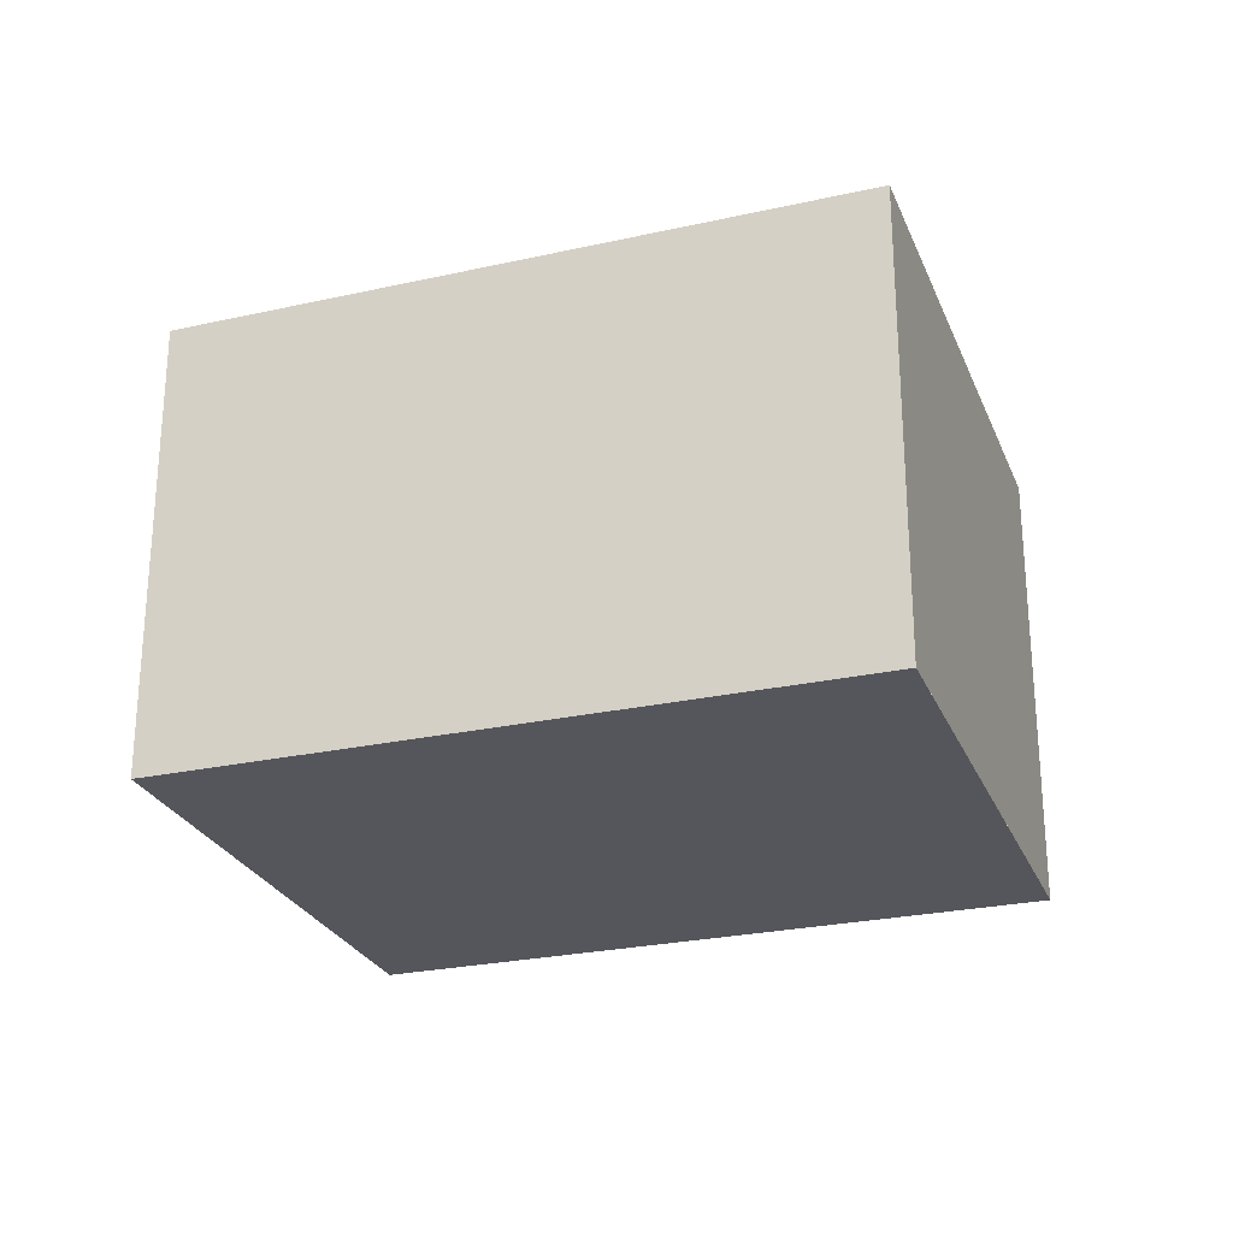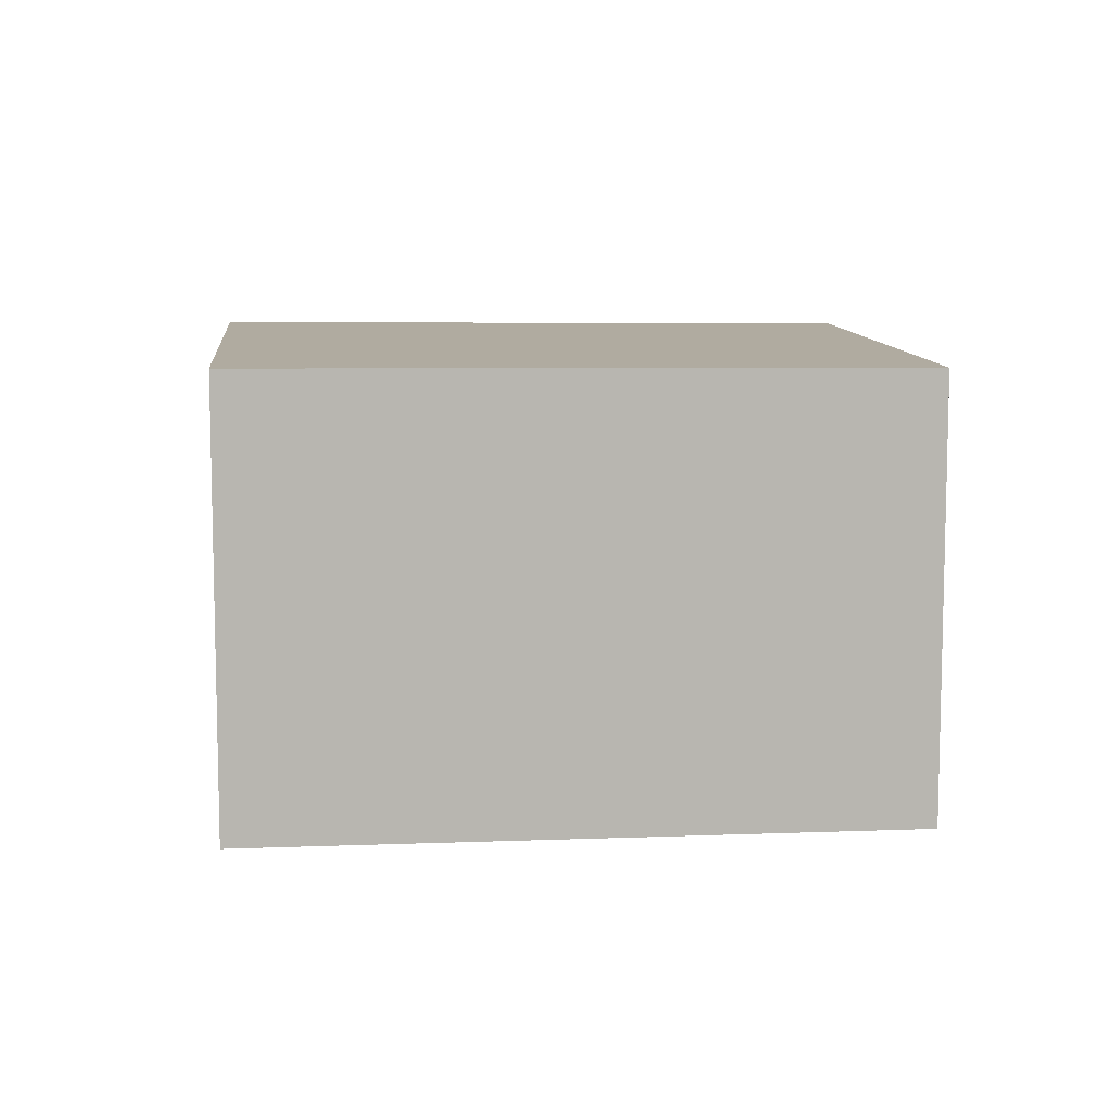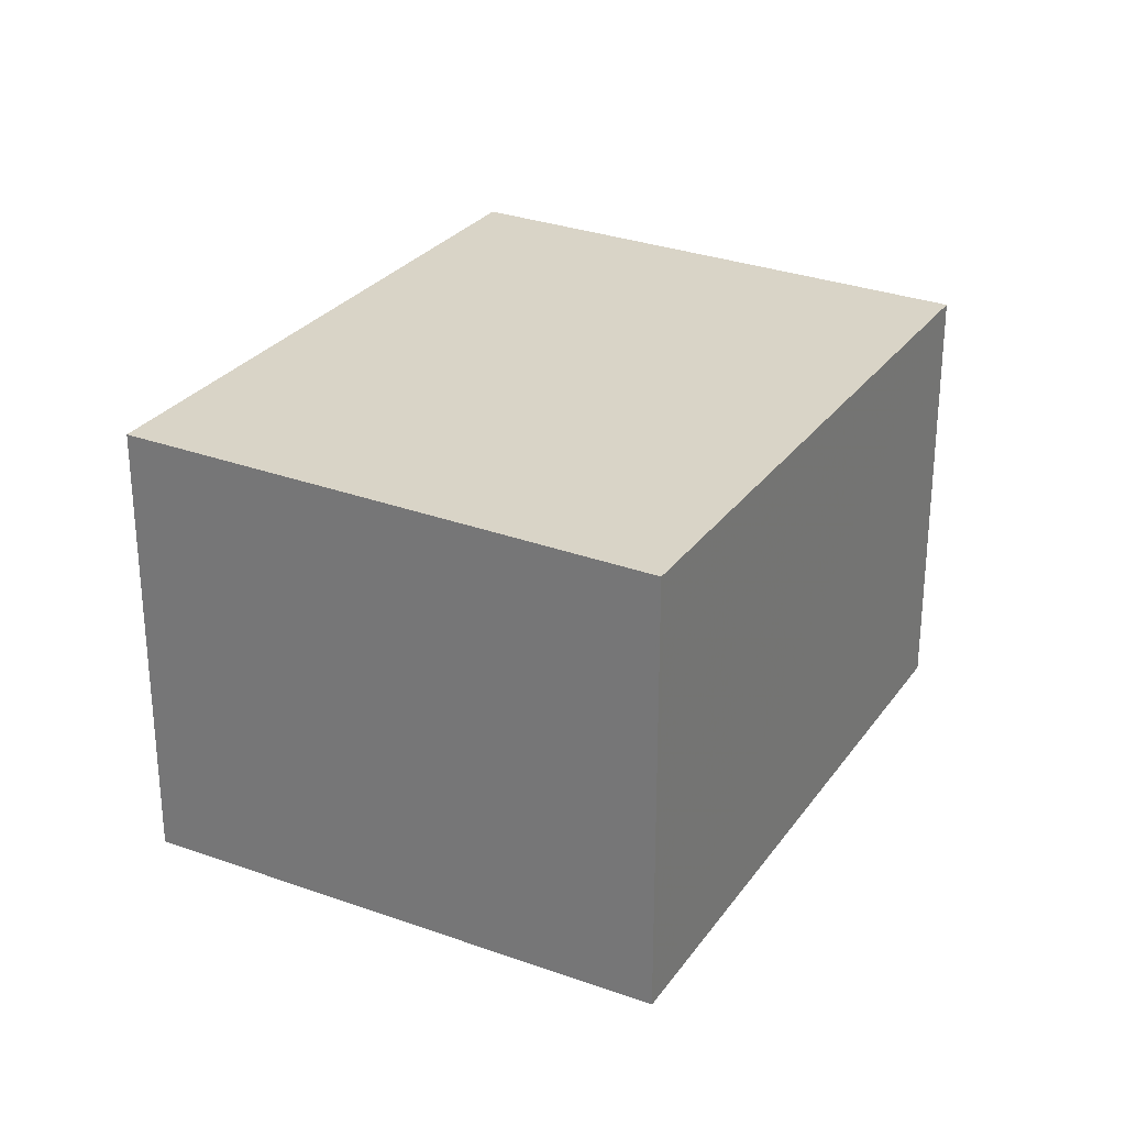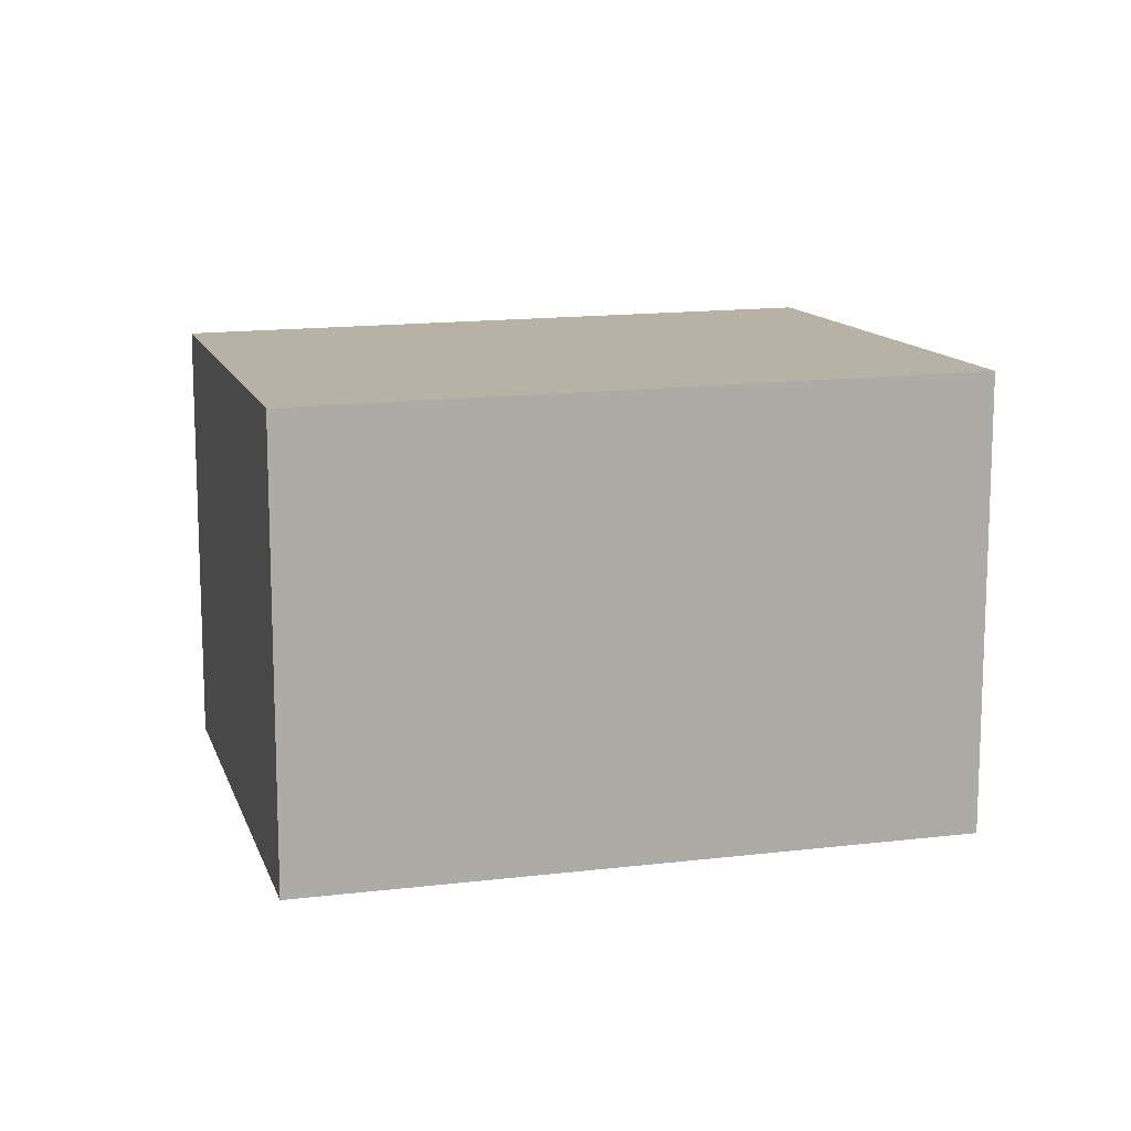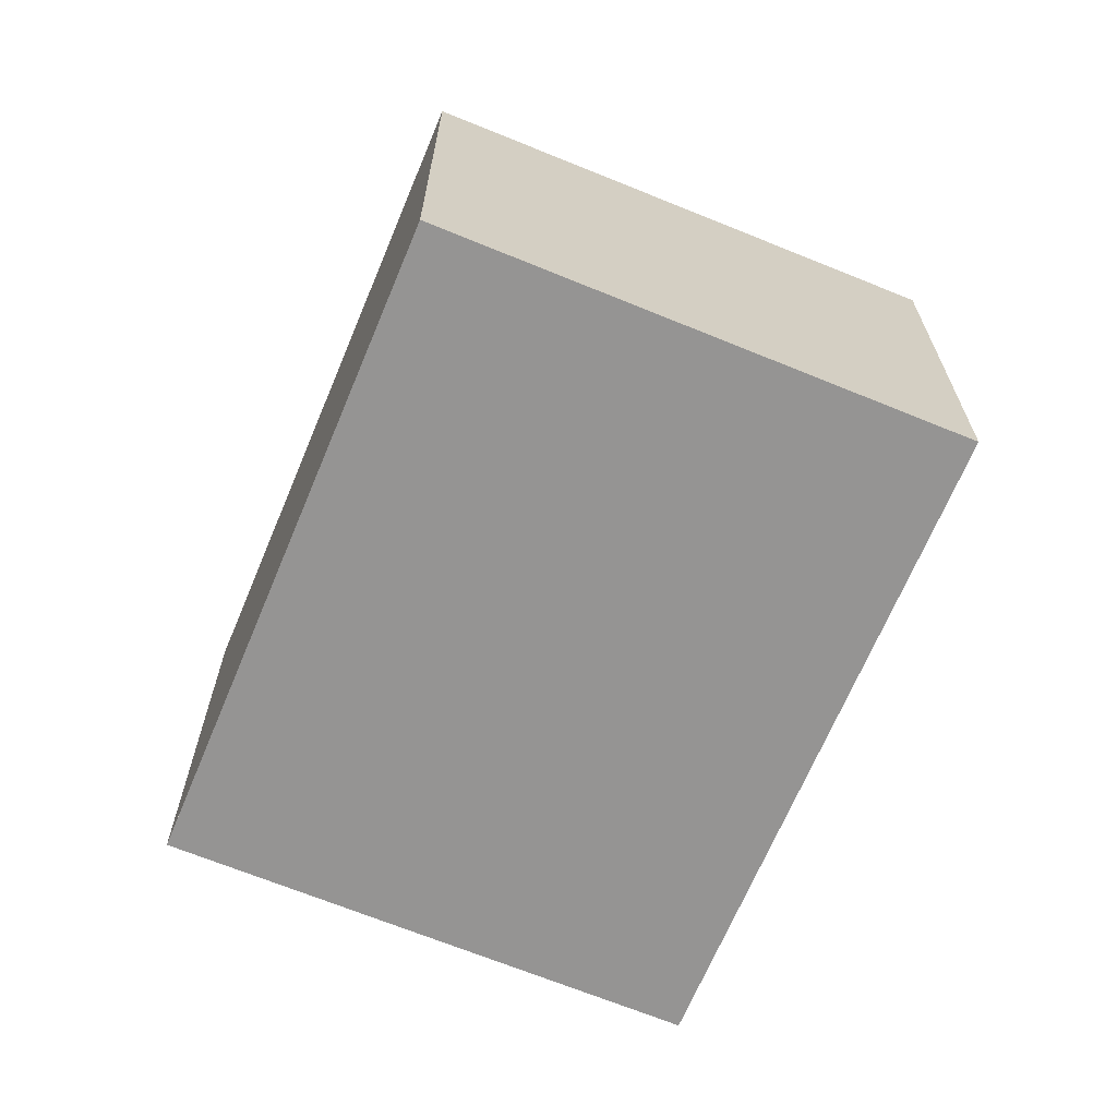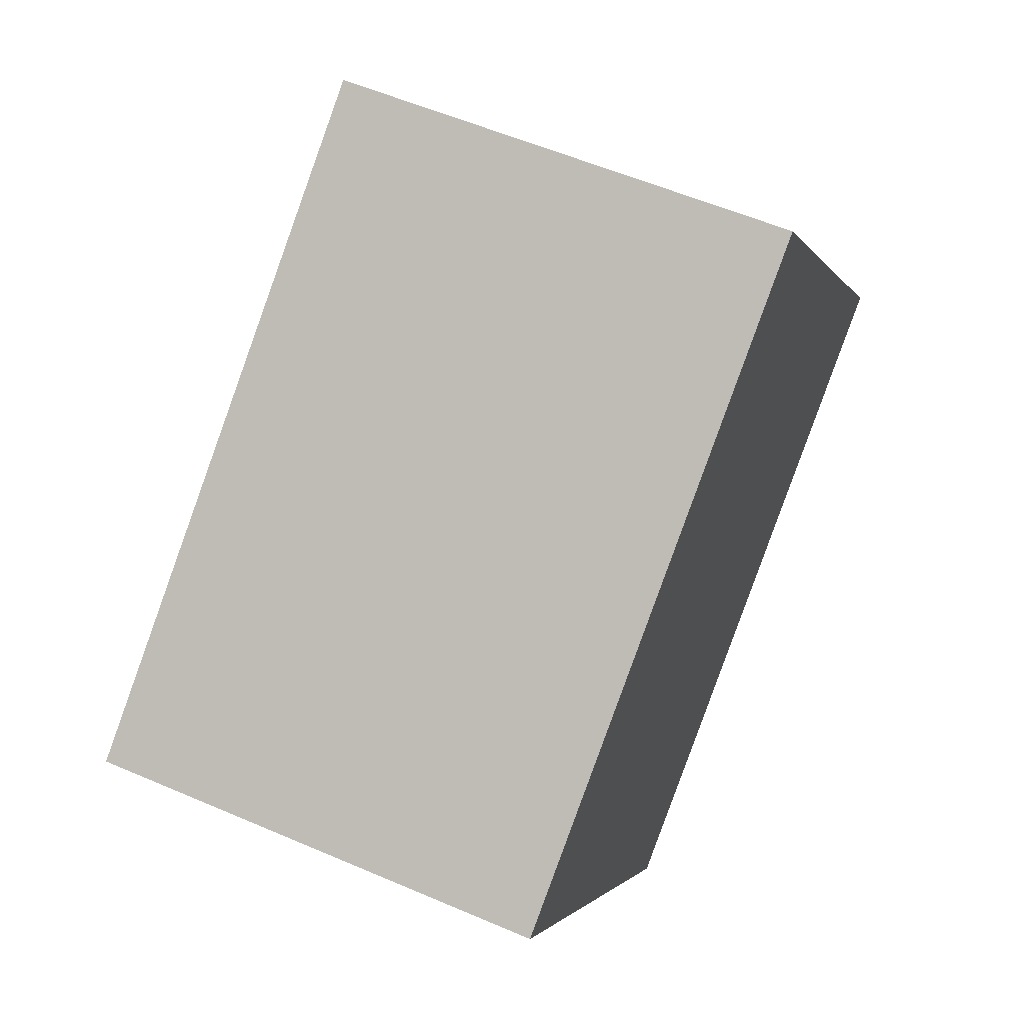
<metadata>
{"format":"obj","ext":"obj","renderer":"f3d","projection":"perspective","resolution":1024,"background":"white","views":[{"elev":-26.3,"azim":54.2,"up":"+Z"},{"elev":9.1,"azim":-150.6,"up":"+Z"},{"elev":28.4,"azim":153.3,"up":"+Z"},{"elev":13.2,"azim":19.8,"up":"+Z"},{"elev":-67.2,"azim":-77.4,"up":"+Z"},{"elev":56.3,"azim":-65.7,"up":"+Y"}]}
</metadata>
<code>
v -1608 -1624 2.282
v -1610 -1622 2.246
v -1607 -1620 2.271
v -1605 -1622 2.308
v -1610 -1622 2.246
v -1607 -1620 2.271
v -1607 -1620 2.271
v -1607 -1620 2.271
v -1605 -1622 2.308
v -1605 -1622 2.308
v -1608 -1624 2.282
v -1605 -1622 2.308
v -1608 -1624 2.282
v -1608 -1624 2.282
v -1608 -1624 0
v -1608 -1624 0
v -1607 -1620 2.271
v -1610 -1622 2.246
v -1610 -1622 0
v -1607 -1620 0
v -1607 -1620 2.271
v -1607 -1620 2.271
v -1607 -1620 0
v -1607 -1620 0
v -1605 -1622 2.308
v -1605 -1622 2.308
v -1605 -1622 0
v -1605 -1622 0
v -1610 -1622 2.246
v -1610 -1622 2.246
v -1610 -1622 0
v -1610 -1622 0
v -1605 -1622 2.308
v -1607 -1620 2.271
v -1607 -1620 0
v -1605 -1622 0
v -1607 -1620 2.271
v -1607 -1620 2.271
v -1607 -1620 0
v -1607 -1620 0
v -1608 -1624 2.282
v -1605 -1622 2.308
v -1605 -1622 0
v -1608 -1624 0
v -1610 -1622 2.246
v -1608 -1624 2.282
v -1608 -1624 0
v -1610 -1622 0
v -1605 -1622 2.308
v -1605 -1622 2.308
v -1605 -1622 0
v -1605 -1622 0
v -1608 -1624 0
v -1610 -1622 0
v -1607 -1620 0
v -1605 -1622 0
f 10 7 6 12
f 8 3 6 7
f 7 5 2 8
f 11 5 7 10
f 10 9 1 11
f 12 4 9 10
f 14 15 16 13
f 18 19 20 17
f 22 23 24 21
f 26 27 28 25
f 30 31 32 29
f 34 35 36 33
f 38 39 40 37
f 42 43 44 41
f 46 47 48 45
f 50 51 52 49
f 54 55 56 53

</code>
